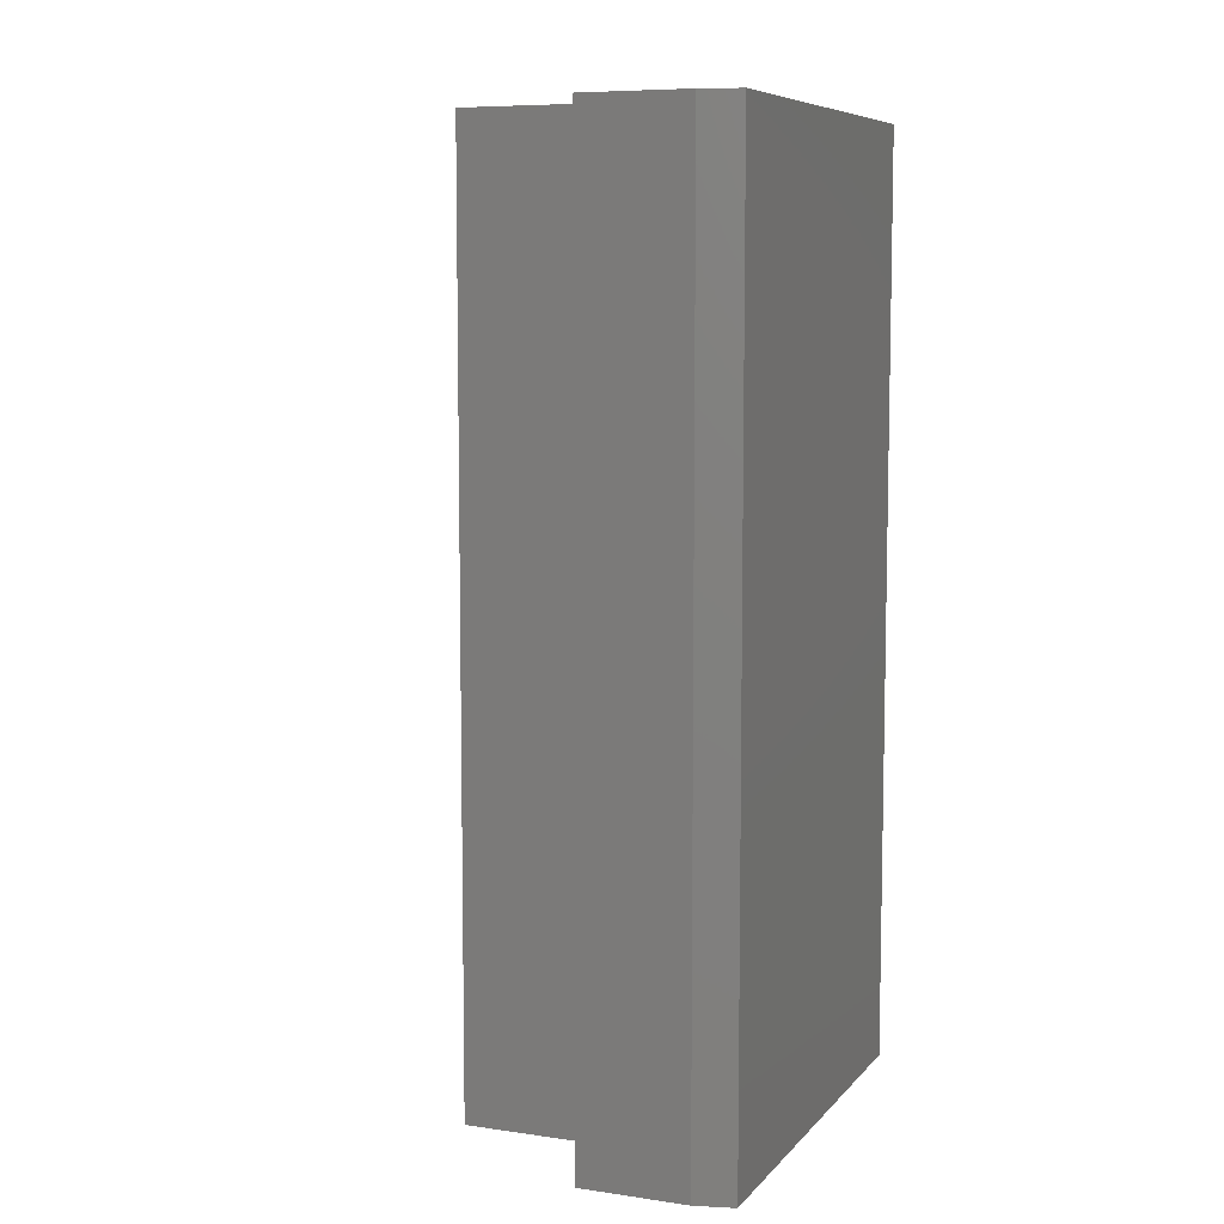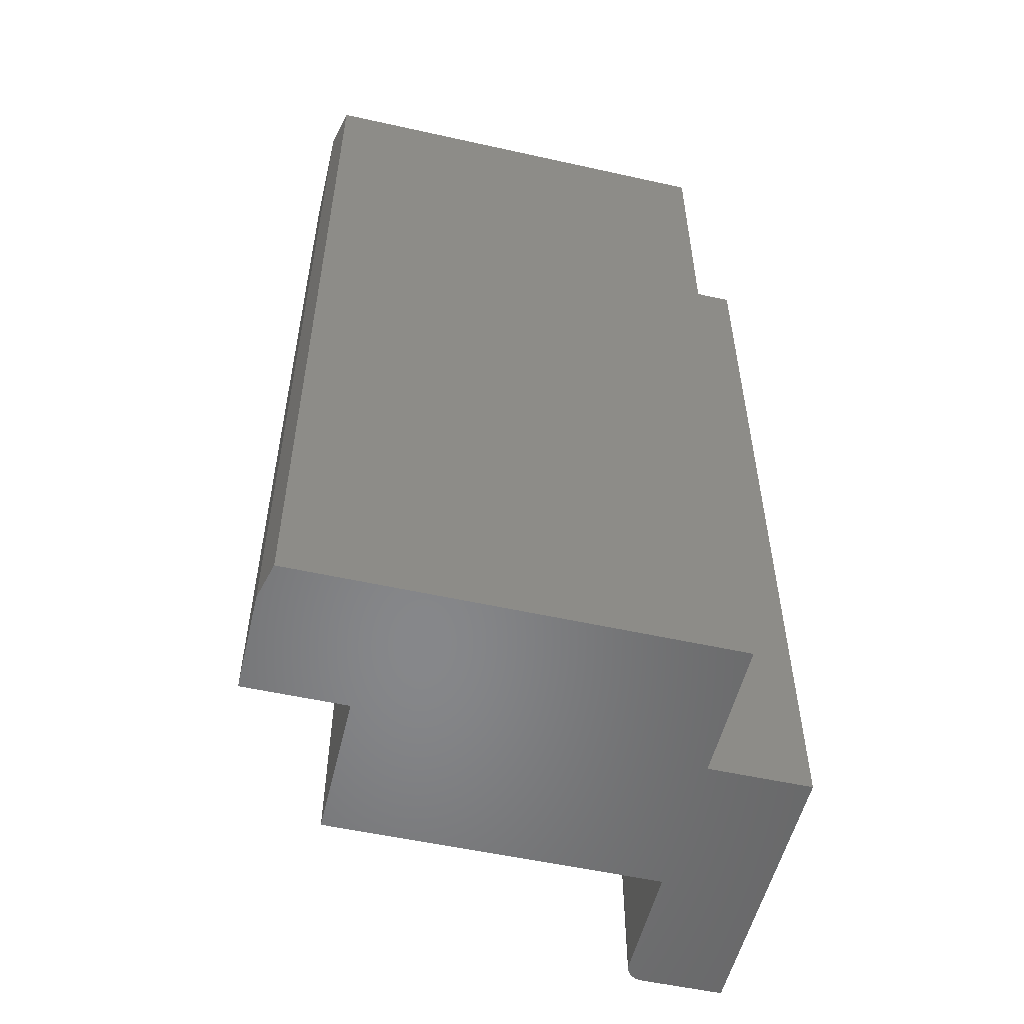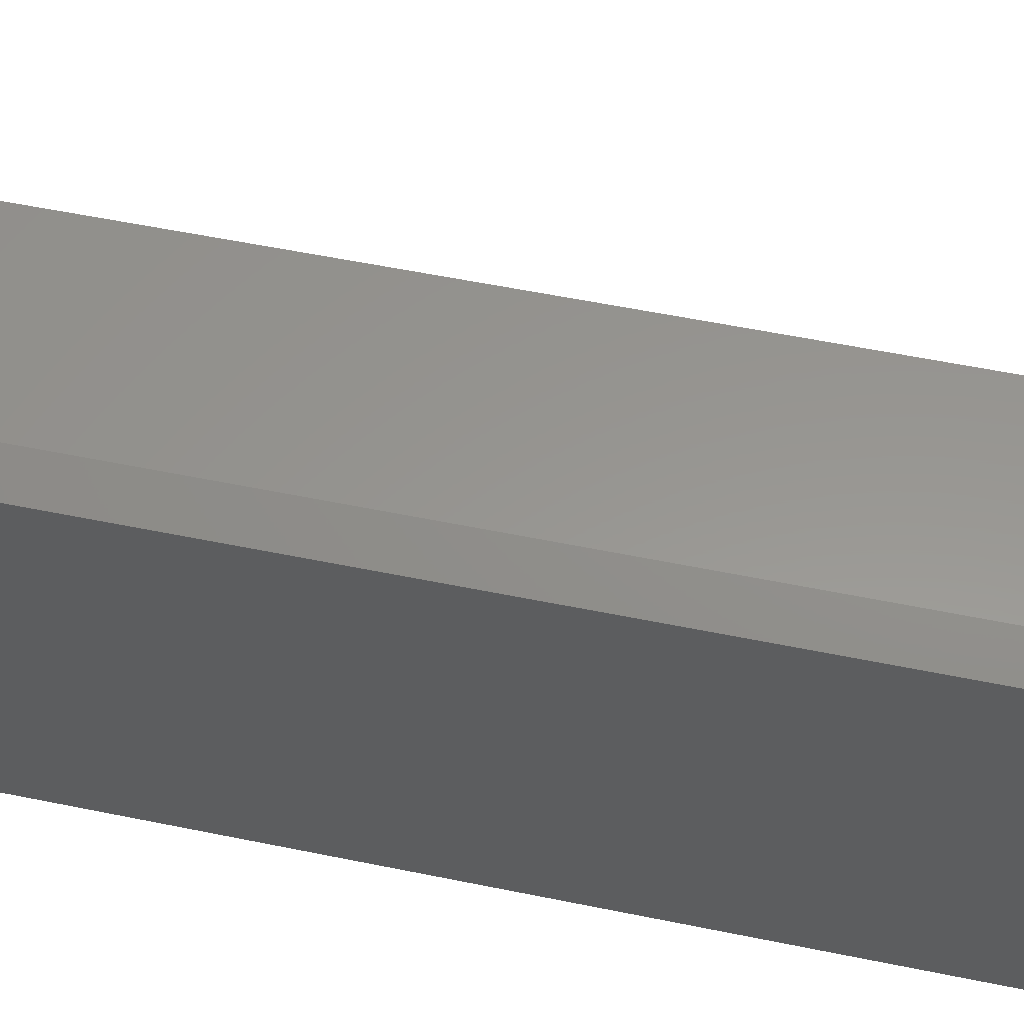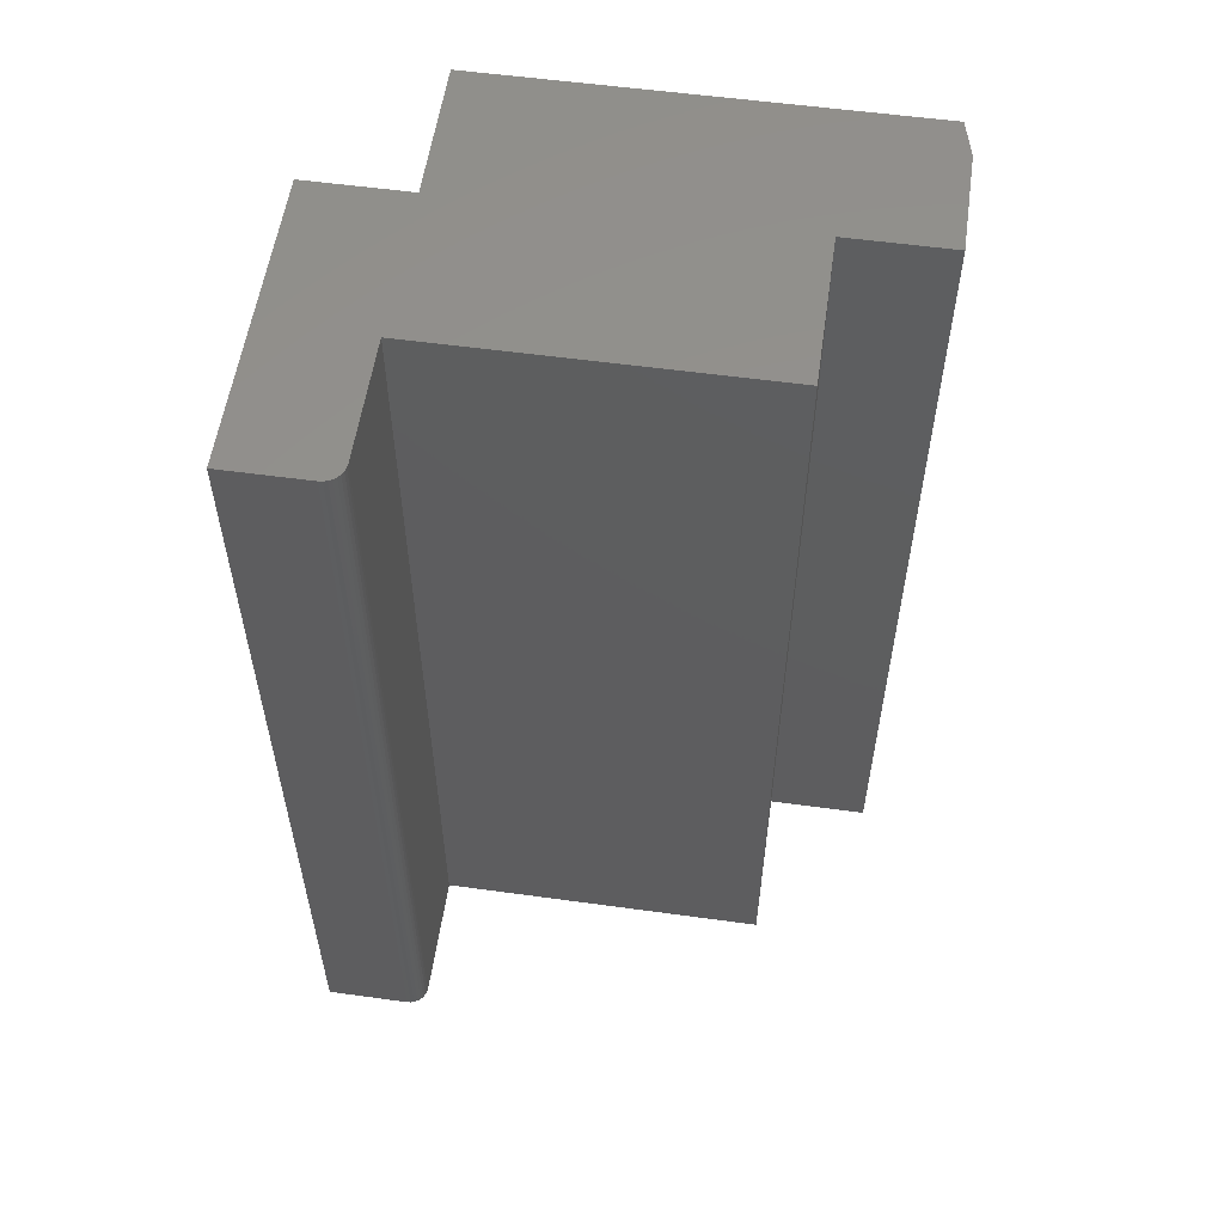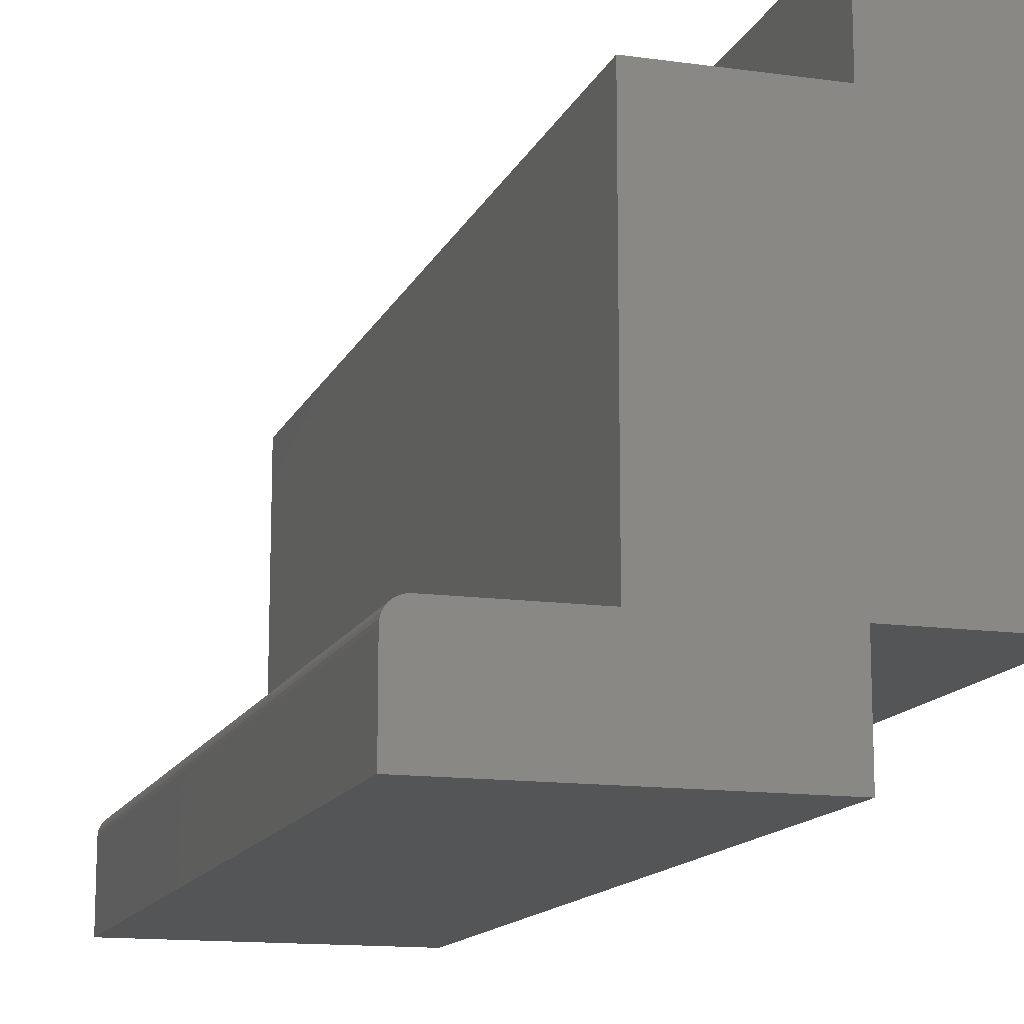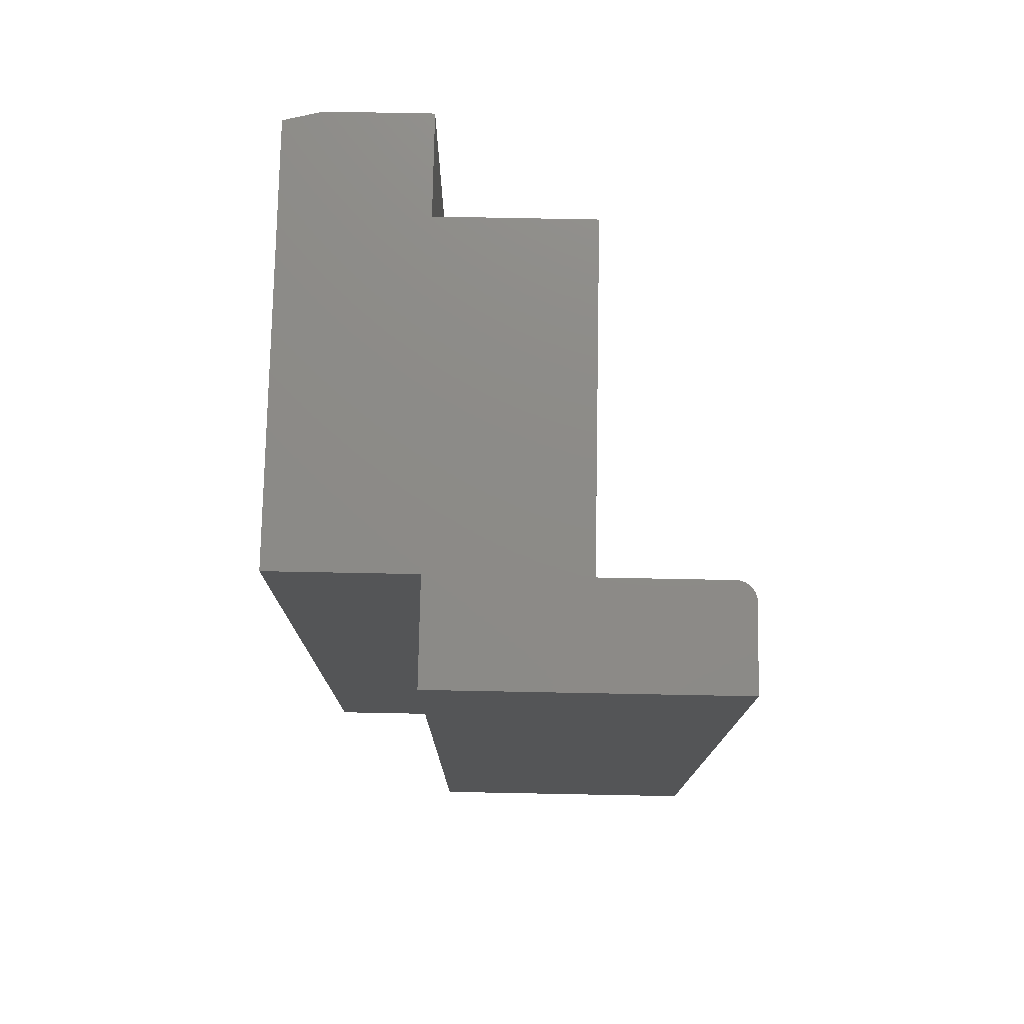
<metadata>
{"format":"stl","ext":"stl","renderer":"f3d","projection":"perspective","resolution":1024,"background":"white","views":[{"elev":7.7,"azim":22.2,"up":"+Y"},{"elev":-54.1,"azim":76.7,"up":"+Y"},{"elev":58.0,"azim":101.9,"up":"+Z"},{"elev":56.1,"azim":-81.8,"up":"+Y"},{"elev":-13.8,"azim":-17.3,"up":"+Z"},{"elev":76.4,"azim":-178.9,"up":"+Y"}]}
</metadata>
<code>
# stl→obj: 38 verts, 72 faces
v 0.06406 -0.75 0.1797
v 0.1812 -0.75 0.1719
v 0.15 -0.75 0.1797
v 0.06406 -0.75 -0.1812
v -0.17 -0.75 -0.1824
v -0.1727 -0.75 -0.1839
v -0.1751 -0.75 -0.1858
v -0.1771 -0.75 -0.1882
v -0.1785 -0.75 -0.1909
v -0.1794 -0.75 -0.1938
v -0.1797 -0.75 -0.1969
v -0.1797 -0.75 -0.2656
v 0.06406 -0.75 -0.2656
v -0.0625 -0.75 -0.1812
v -0.1641 -0.75 -0.1812
v -0.1671 -0.75 -0.1816
v 0.1812 -0.75 -0.1812
v 0.06406 -0.75 0.09531
v -0.0625 -0.75 0.09531
v 0.15 4.302e-17 0.1797
v 0.1812 4.432e-17 0.1719
v 0.06406 3.825e-17 0.1797
v 0.06406 1.821e-17 -0.1812
v 0.06406 1.353e-17 -0.2656
v -0.1797 0 -0.2656
v -0.1797 3.816e-18 -0.1969
v -0.1794 4.002e-18 -0.1938
v -0.1785 4.214e-18 -0.1909
v -0.1771 4.444e-18 -0.1882
v -0.1751 4.684e-18 -0.1858
v -0.1727 4.923e-18 -0.1839
v -0.17 5.153e-18 -0.1824
v -0.1671 5.365e-18 -0.1816
v -0.1641 5.551e-18 -0.1812
v -0.0625 1.119e-17 -0.1812
v -0.0625 2.654e-17 0.09531
v 0.06406 3.357e-17 0.09531
v 0.1812 2.472e-17 -0.1812
f 1 2 3
f 4 5 6
f 4 6 7
f 4 7 8
f 4 8 9
f 4 9 10
f 4 10 11
f 4 11 12
f 4 12 13
f 5 4 14
f 5 14 15
f 5 15 16
f 2 1 17
f 17 1 18
f 17 18 4
f 4 18 19
f 4 19 14
f 20 21 22
f 23 24 25
f 23 25 26
f 23 26 27
f 23 27 28
f 23 28 29
f 23 29 30
f 23 30 31
f 23 31 32
f 32 33 34
f 32 34 35
f 32 35 23
f 35 36 23
f 23 36 37
f 23 37 38
f 38 37 22
f 38 22 21
f 26 25 11
f 11 25 12
f 34 15 35
f 35 15 14
f 26 11 27
f 27 11 10
f 27 10 28
f 28 10 9
f 28 9 29
f 29 9 8
f 29 8 30
f 30 8 7
f 30 7 31
f 31 7 6
f 31 6 32
f 32 6 5
f 32 5 33
f 33 5 16
f 33 16 34
f 34 16 15
f 20 22 3
f 3 22 1
f 38 21 17
f 17 21 2
f 2 21 3
f 3 21 20
f 36 35 19
f 19 35 14
f 37 36 18
f 18 36 19
f 37 18 22
f 22 18 1
f 23 38 4
f 4 38 17
f 24 23 13
f 13 23 4
f 25 24 12
f 12 24 13

</code>
